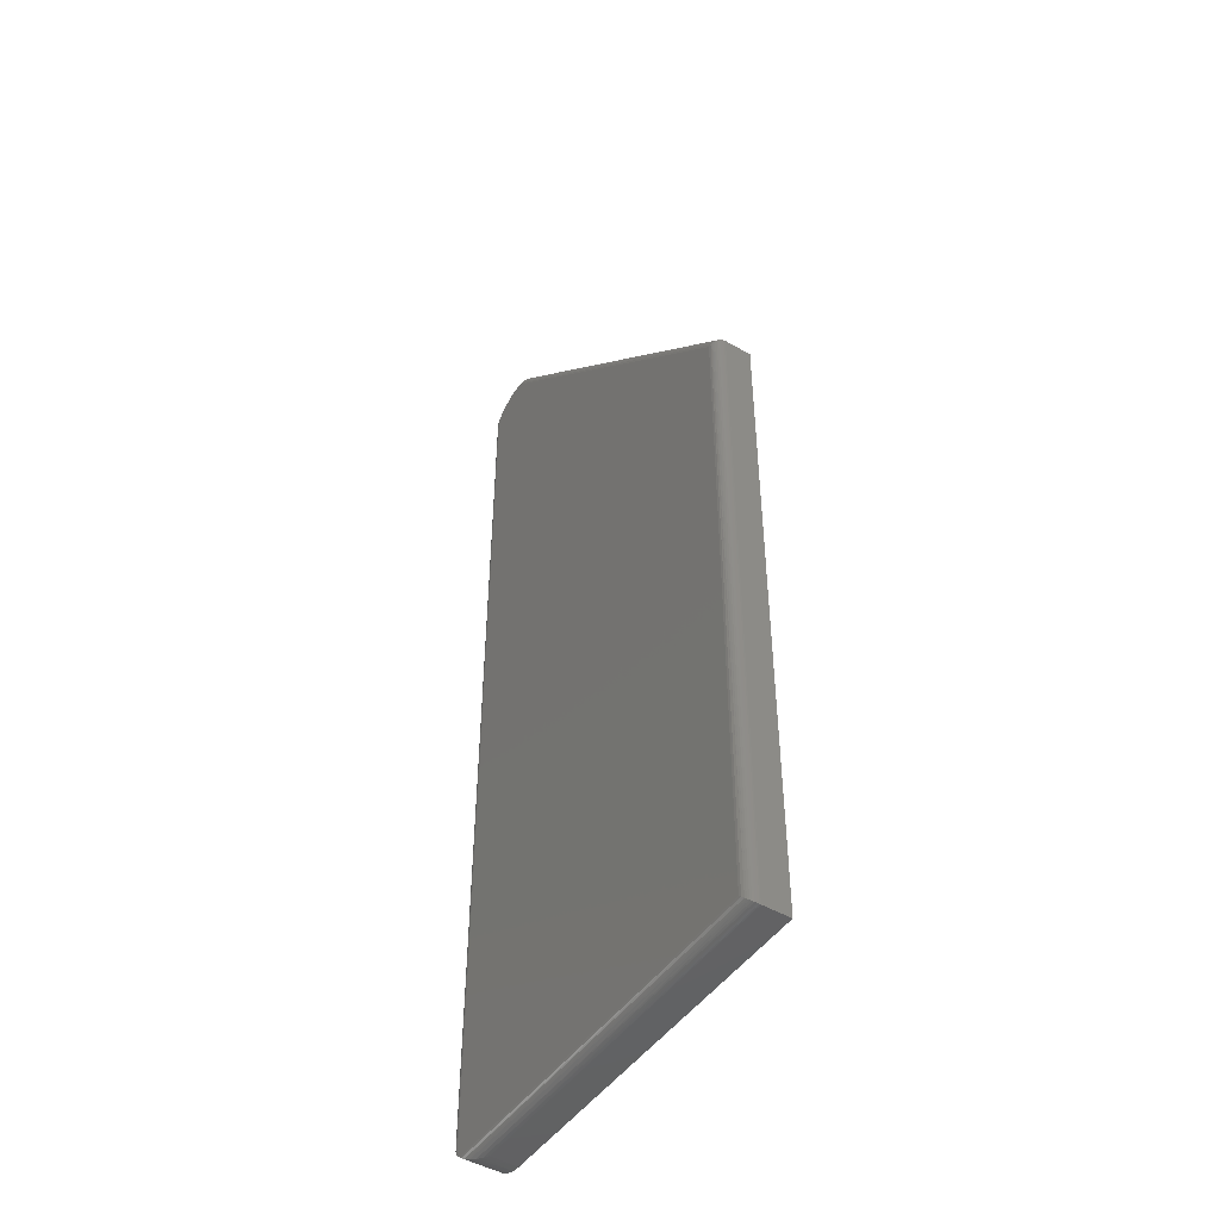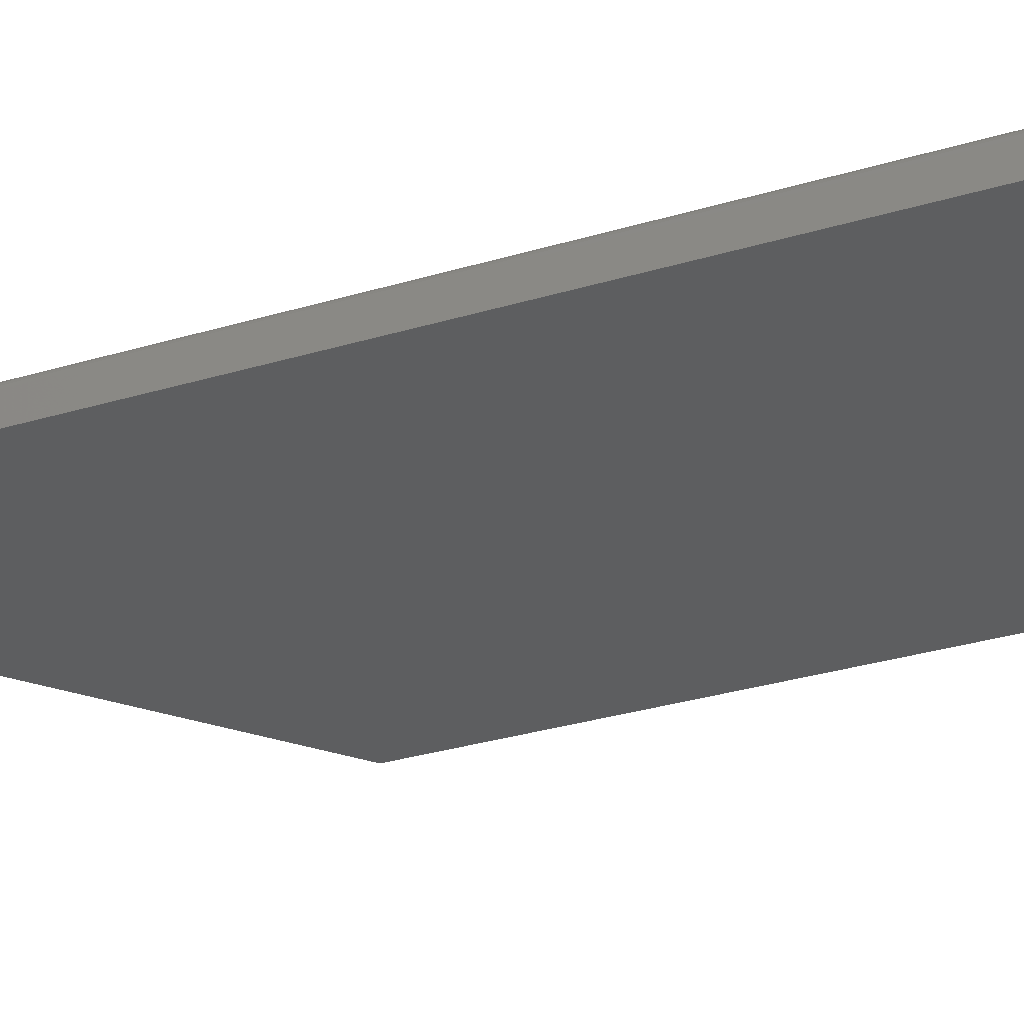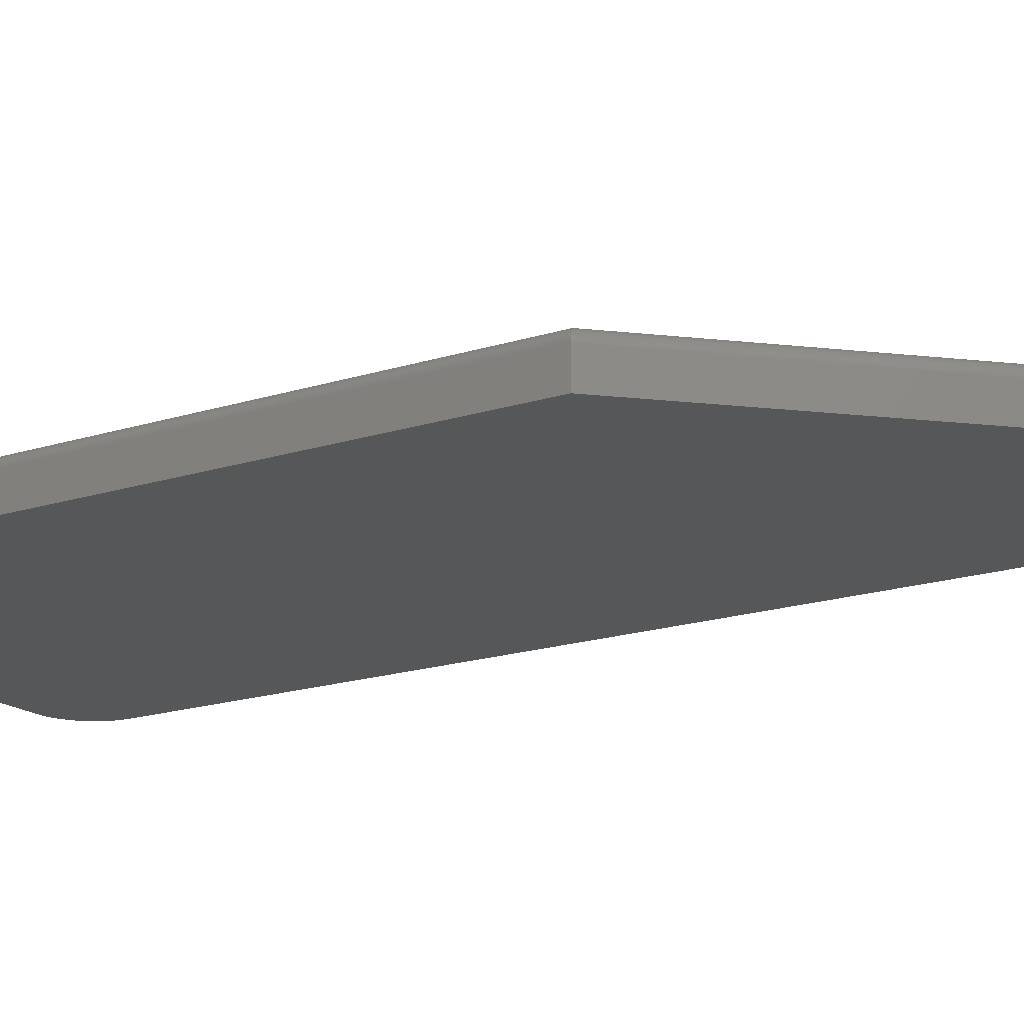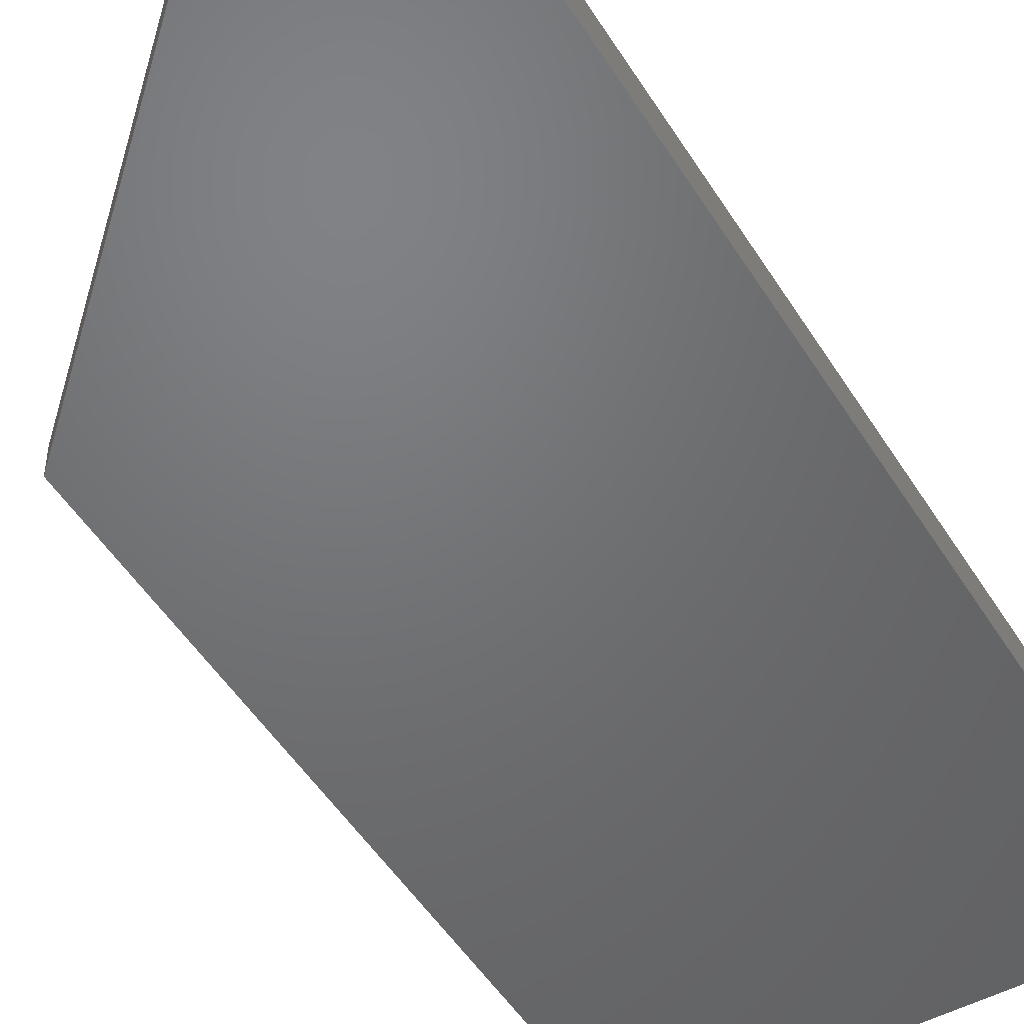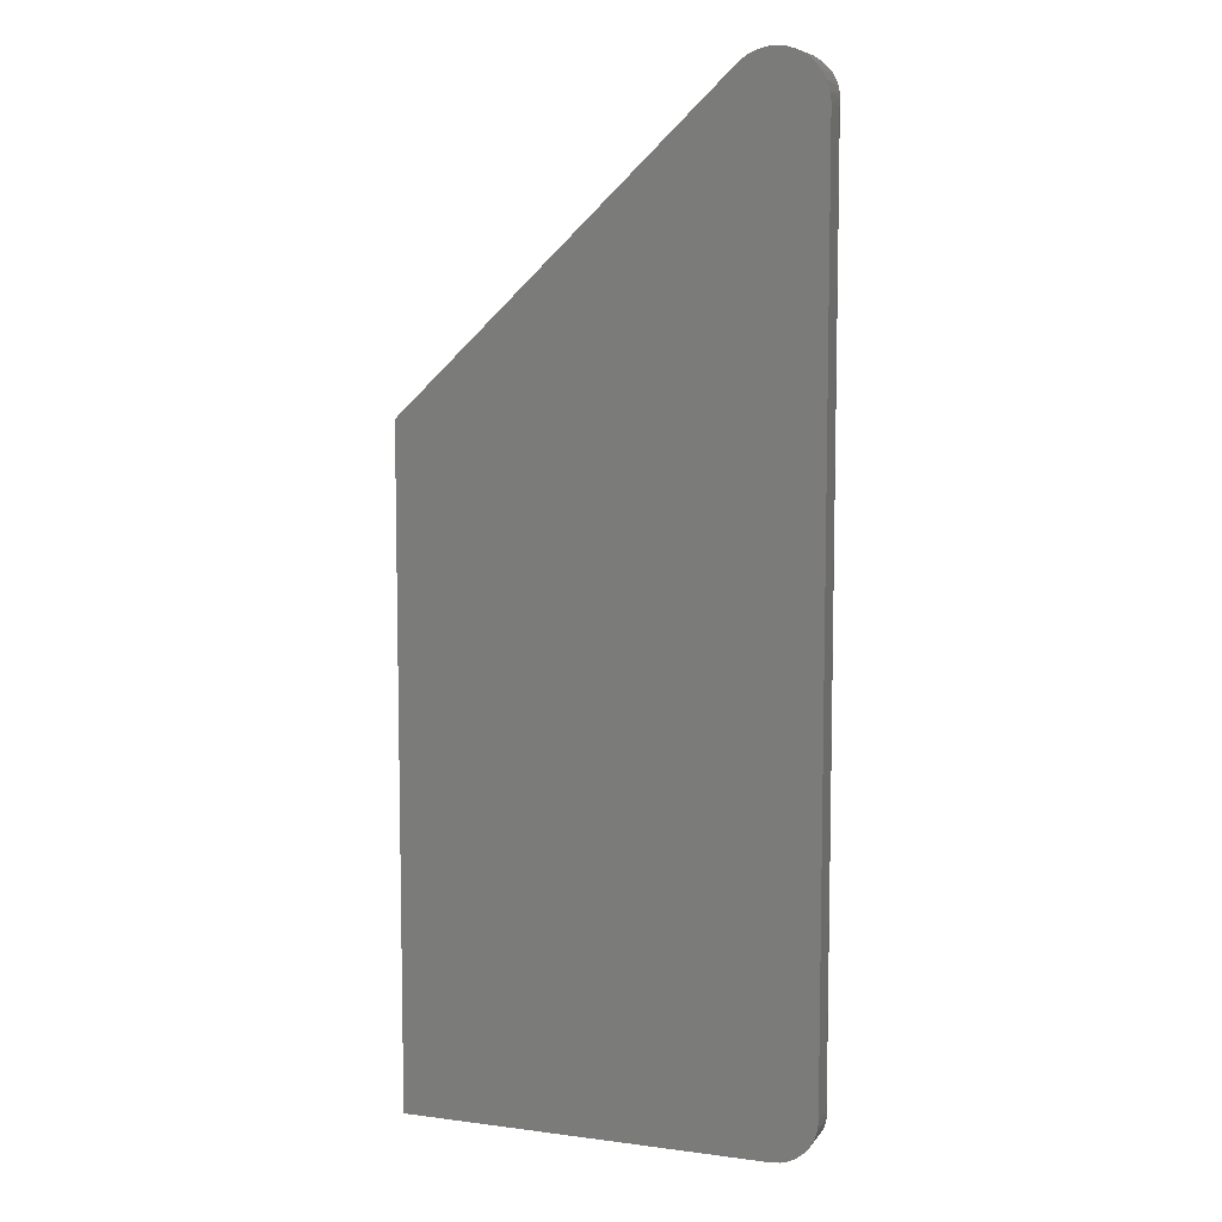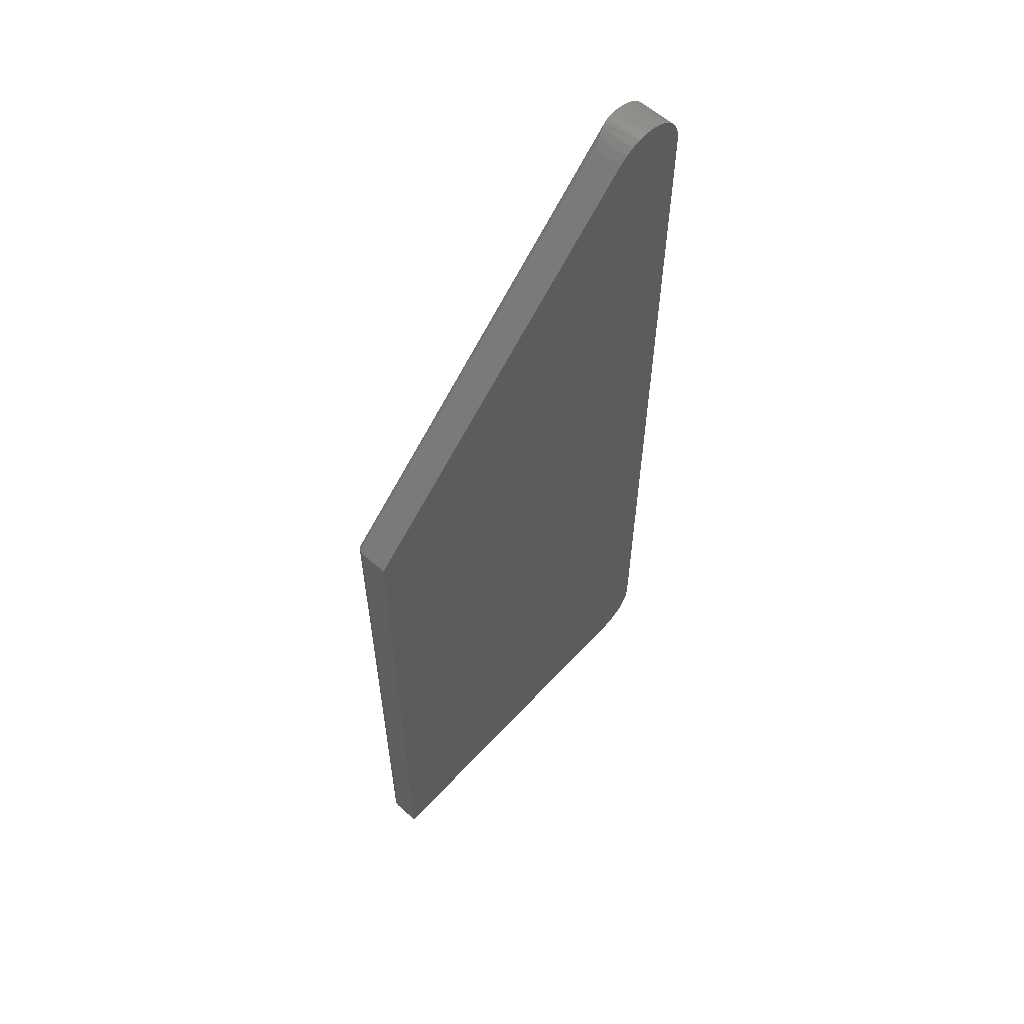
<metadata>
{"format":"stl","ext":"stl","renderer":"f3d","projection":"perspective","resolution":1024,"background":"white","views":[{"elev":-47.3,"azim":56.8,"up":"+Y"},{"elev":-34.2,"azim":-68.3,"up":"+Z"},{"elev":-17.1,"azim":123.5,"up":"+Z"},{"elev":-49.6,"azim":-149.3,"up":"+Z"},{"elev":7.7,"azim":-159.8,"up":"+Y"},{"elev":60.1,"azim":132.3,"up":"+Y"}]}
</metadata>
<code>
# stl→obj: 81 verts, 158 faces
v -0.2891 -0.6875 0.03906
v -0.2879 -0.6997 0
v -0.2885 -0.6955 0.04306
v -0.2891 -0.6875 0
v -0.2266 -0.75 0
v -0.2346 -0.7495 0.04306
v -0.2388 -0.7488 0
v -0.2266 -0.75 0.03906
v -0.2505 -0.7452 0
v -0.2508 -0.7451 0.05043
v -0.2549 -0.7432 0.05194
v -0.2613 -0.7395 0
v -0.2588 -0.741 0.0532
v -0.2638 -0.7377 0.05433
v -0.2734 -0.7288 0.05469
v -0.277 -0.7244 0.05428
v -0.2708 -0.7317 0
v -0.2785 -0.7222 0
v -0.2803 -0.7193 0.05308
v -0.2837 -0.7129 0.05088
v -0.2843 -0.7114 0
v -0.2426 -0.7479 0.04688
v -0.287 -0.7035 0.04688
v -0.2679 -0.7344 0.05469
v -0.2891 0.5867 0.03906
v -0.2885 0.5952 0.04306
v -0.2755 0.6282 0.05455
v -0.2734 0.6309 0.05469
v -0.2818 0.6178 0.05226
v -0.2848 0.6108 0.0498
v -0.278 0.6246 0.05401
v -0.287 0.6037 0.04688
v -0.2133 0.6568 0.05469
v -0.2269 0.6565 0.05469
v -0.2402 0.6537 0.05469
v 0.2795 -0.7344 0.05469
v 0.2795 0.1906 0.05469
v -0.2527 0.6483 0.05469
v -0.2639 0.6406 0.05469
v -0.2891 0.5867 0
v -0.2201 0.657 0
v -0.2065 0.6559 0
v -0.2336 0.6554 0
v -0.2466 0.6513 0
v -0.1934 0.6523 0
v -0.1812 0.6461 0
v -0.2585 0.6447 0
v -0.1704 0.6378 0
v 0.2951 0.1974 0
v -0.2689 0.636 0
v 0.2951 -0.75 0
v -0.2877 0.6003 0
v -0.2838 0.6133 0
v -0.2775 0.6254 0
v 0.2832 -0.738 0.05425
v 0.295 -0.7499 0.04099
v 0.2951 -0.75 0.03906
v 0.2945 -0.7494 0.04346
v 0.2936 -0.7485 0.04582
v 0.2907 -0.7456 0.04995
v 0.2888 -0.7437 0.05161
v 0.2867 -0.7416 0.05294
v 0.2923 -0.7472 0.048
v -0.2094 0.6564 0.05451
v -0.1704 0.6378 0.03906
v -0.177 0.6433 0.04306
v -0.2053 0.6557 0.05397
v -0.1989 0.6542 0.05251
v -0.1928 0.652 0.05051
v -0.1842 0.648 0.04688
v 0.295 0.1973 0.0413
v 0.2951 0.1974 0.03906
v 0.2828 0.1921 0.05433
v 0.2944 0.1971 0.0437
v 0.2923 0.1961 0.04811
v 0.2907 0.1954 0.05001
v 0.2888 0.1946 0.05163
v 0.2874 0.1941 0.05253
v 0.286 0.1934 0.05328
v 0.2844 0.1928 0.05389
v 0.2935 0.1967 0.04599
f 1 2 3
f 1 4 2
f 5 6 7
f 5 8 6
f 9 10 11
f 9 11 12
f 12 11 13
f 12 13 14
f 15 16 17
f 17 16 18
f 18 16 19
f 18 19 20
f 18 20 21
f 22 10 9
f 22 9 7
f 22 7 6
f 23 3 2
f 23 2 21
f 23 21 20
f 24 15 17
f 24 17 12
f 24 12 14
f 25 3 26
f 25 1 3
f 15 27 16
f 15 28 27
f 23 26 3
f 29 30 20
f 20 19 29
f 31 29 19
f 19 16 31
f 27 31 16
f 32 26 23
f 32 23 20
f 32 20 30
f 33 34 35
f 24 36 15
f 37 33 35
f 37 35 38
f 37 38 39
f 37 39 28
f 37 28 15
f 37 15 36
f 25 40 1
f 1 40 4
f 41 42 43
f 44 43 42
f 45 44 42
f 44 45 46
f 46 47 44
f 48 49 50
f 48 50 47
f 48 47 46
f 49 51 4
f 49 4 40
f 49 40 52
f 49 52 53
f 49 53 54
f 49 54 50
f 4 51 5
f 4 5 7
f 4 7 9
f 4 9 12
f 4 12 17
f 4 17 18
f 4 18 21
f 4 21 2
f 36 14 55
f 36 24 14
f 8 56 6
f 8 57 56
f 6 56 58
f 6 58 59
f 10 60 61
f 10 61 11
f 11 61 62
f 11 62 13
f 13 62 55
f 13 55 14
f 22 6 59
f 22 59 63
f 22 63 60
f 22 60 10
f 8 5 57
f 57 5 51
f 33 41 34
f 33 64 41
f 65 46 66
f 65 48 46
f 40 26 52
f 40 25 26
f 53 30 29
f 53 29 54
f 54 29 31
f 54 31 27
f 50 39 47
f 47 39 38
f 47 38 44
f 44 38 35
f 44 35 43
f 35 34 43
f 41 43 34
f 41 64 42
f 64 67 42
f 42 67 68
f 42 68 69
f 42 69 45
f 32 30 53
f 32 53 52
f 32 52 26
f 70 66 46
f 70 46 45
f 70 45 69
f 28 39 50
f 28 50 54
f 28 54 27
f 65 71 72
f 65 66 71
f 33 73 64
f 33 37 73
f 71 66 74
f 75 69 76
f 77 76 69
f 69 68 77
f 77 68 78
f 79 78 68
f 68 67 79
f 79 67 80
f 80 67 64
f 80 64 73
f 70 69 75
f 70 75 81
f 70 81 74
f 70 74 66
f 72 49 65
f 65 49 48
f 57 51 72
f 72 51 49
f 37 55 73
f 37 36 55
f 59 75 63
f 63 75 76
f 63 76 60
f 60 76 77
f 60 77 61
f 61 77 78
f 61 78 79
f 61 79 62
f 62 79 80
f 62 80 73
f 62 73 55
f 57 72 56
f 56 72 71
f 56 71 58
f 58 71 74
f 58 74 59
f 59 74 81
f 59 81 75

</code>
